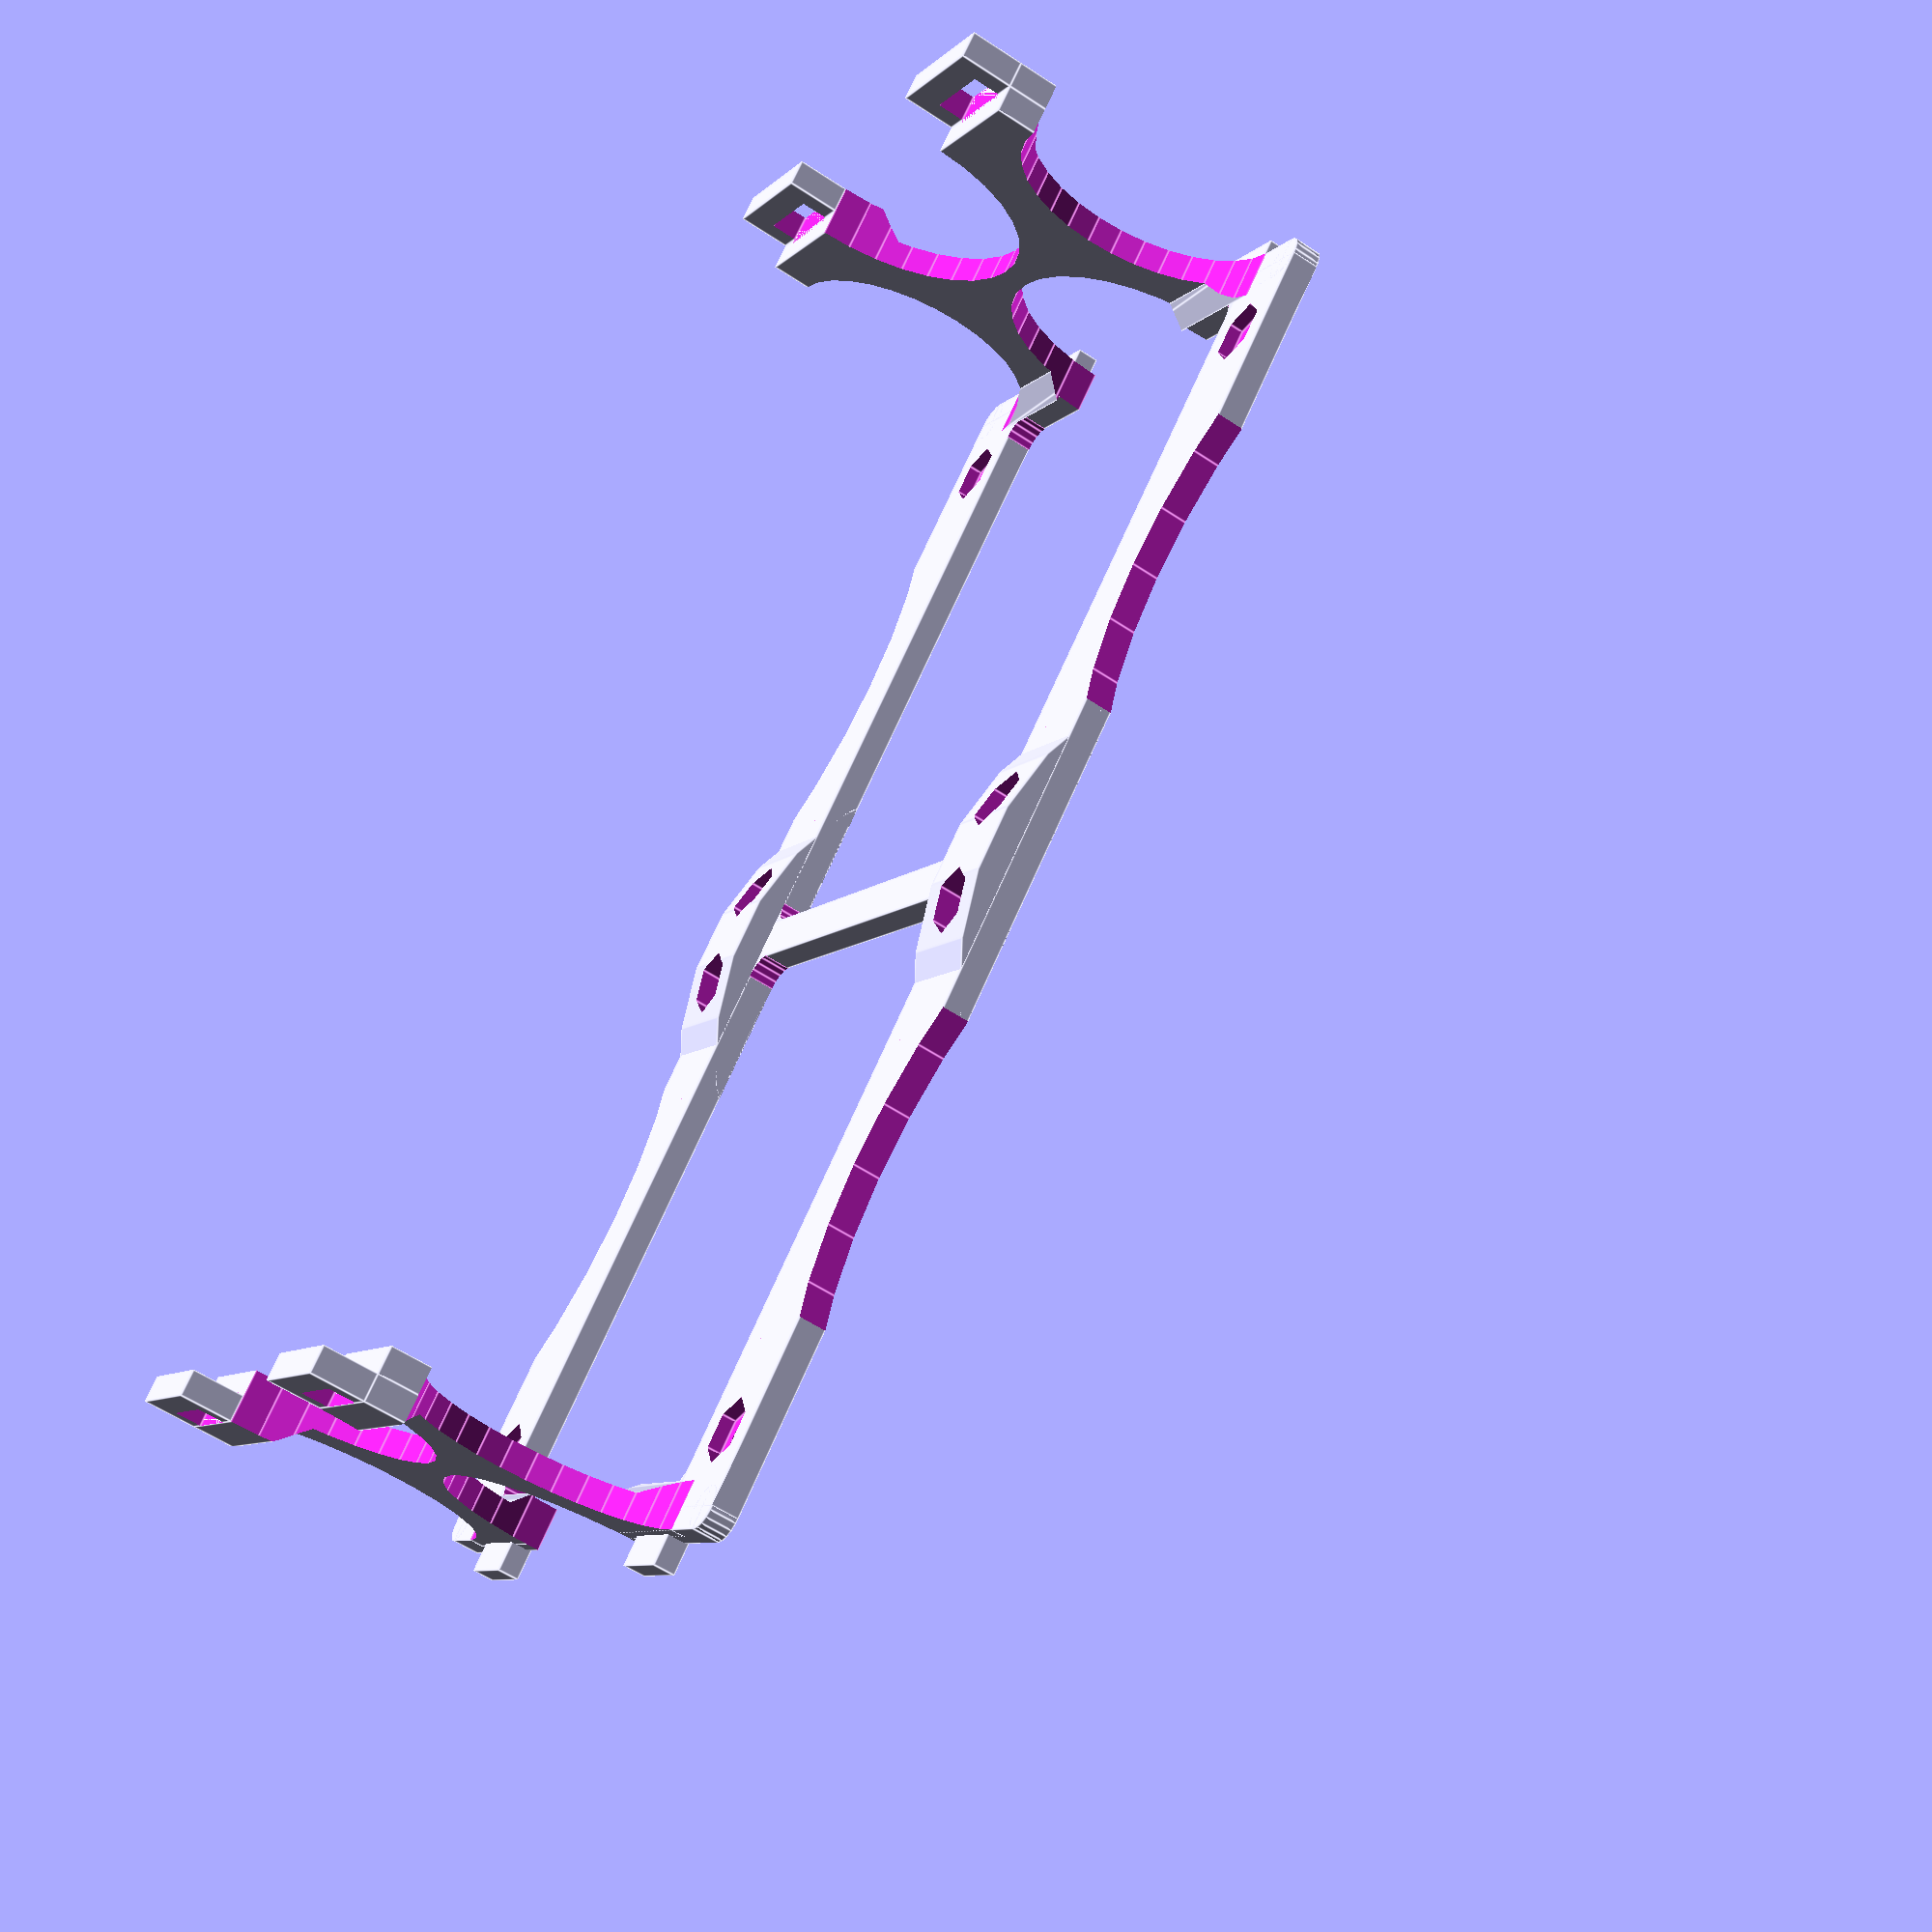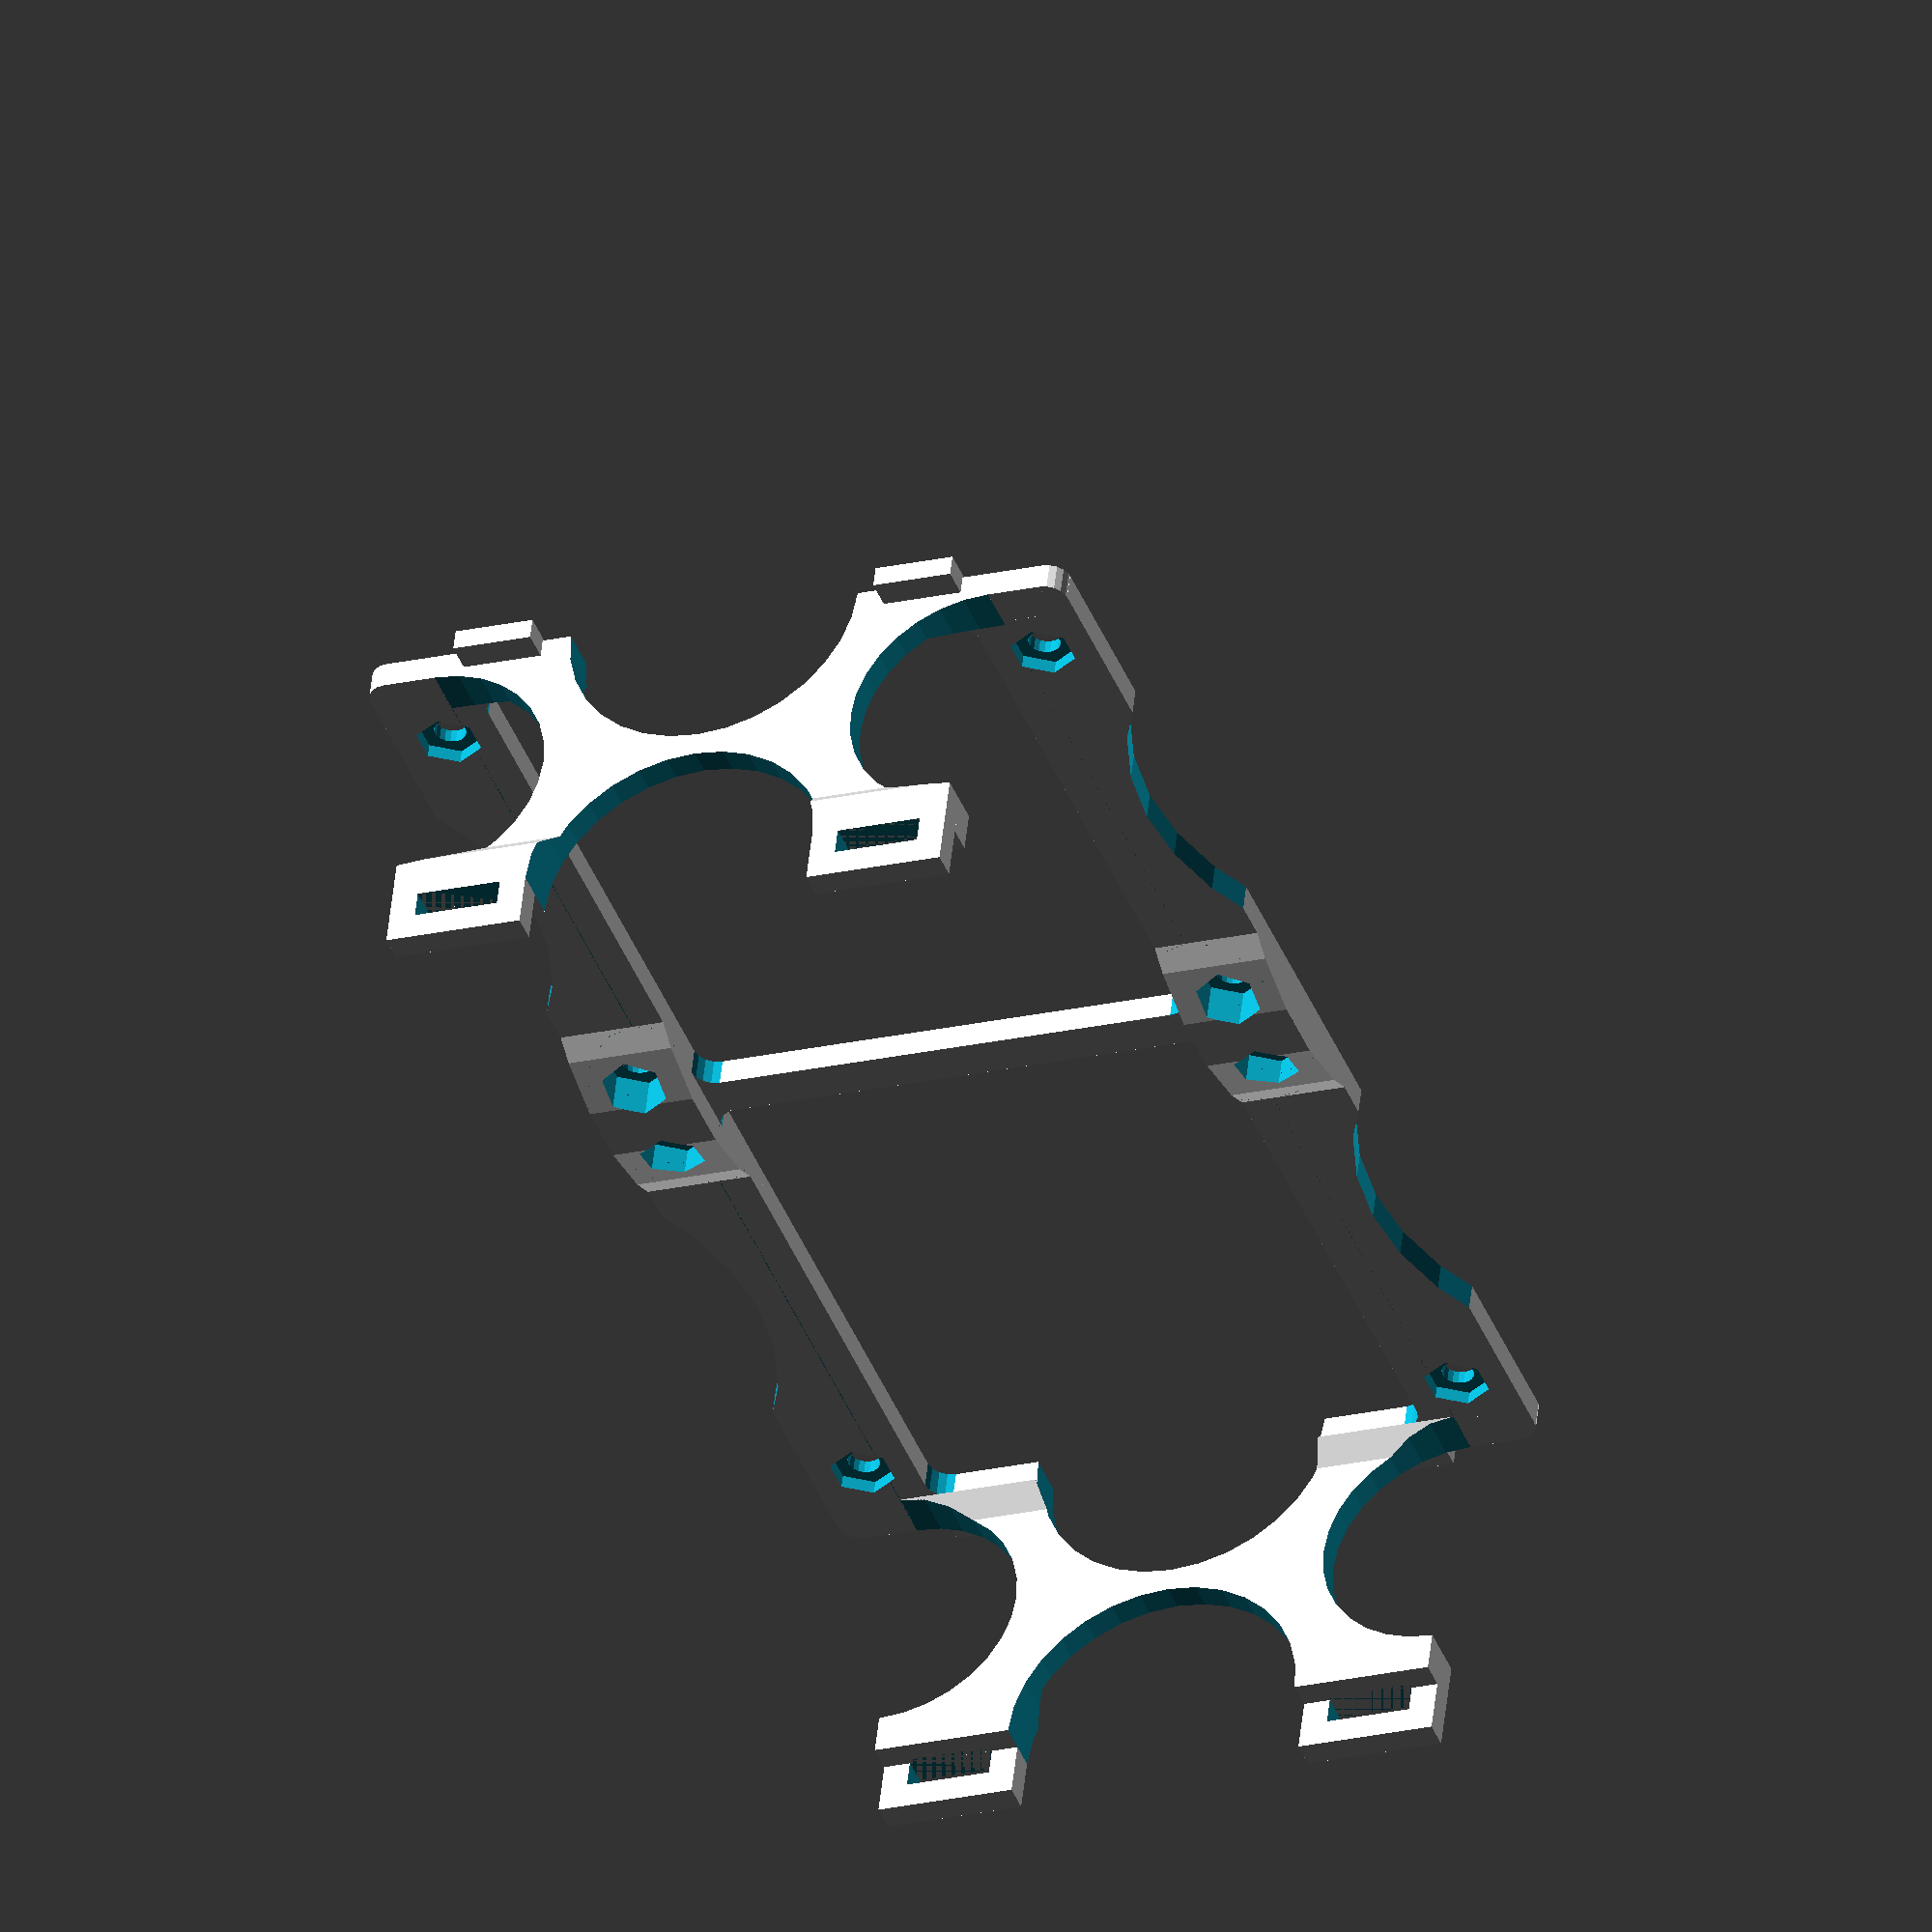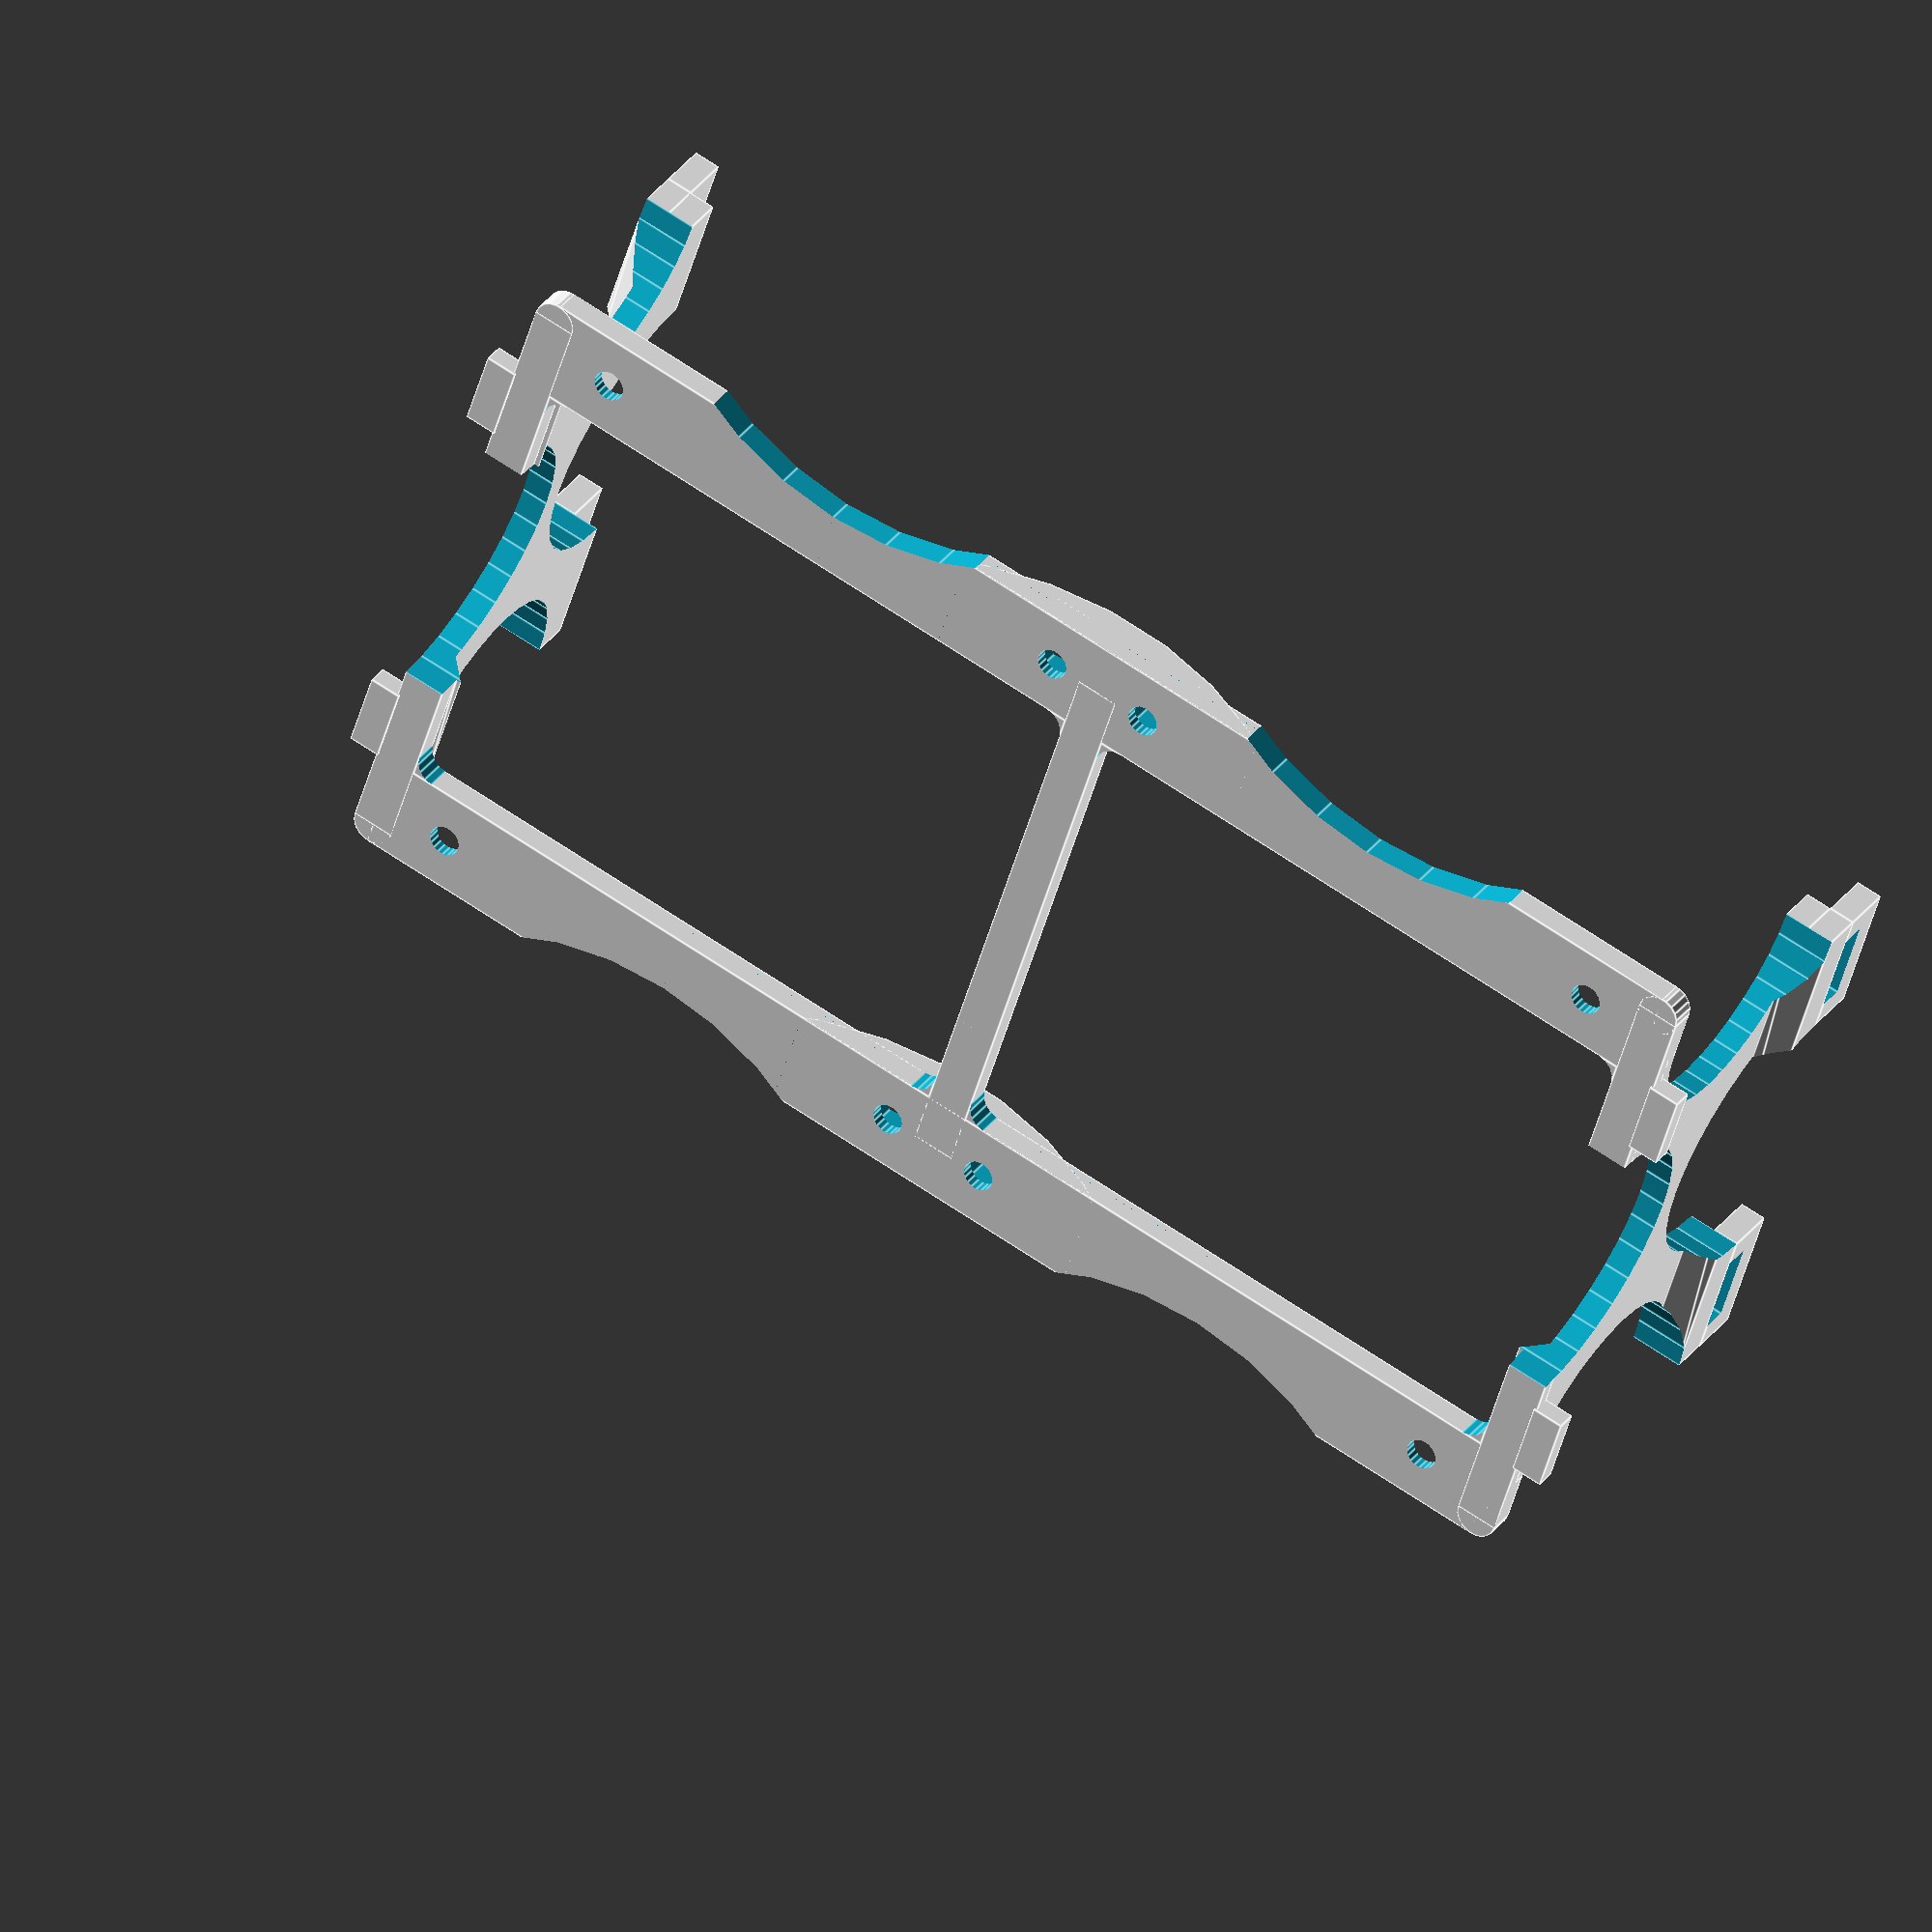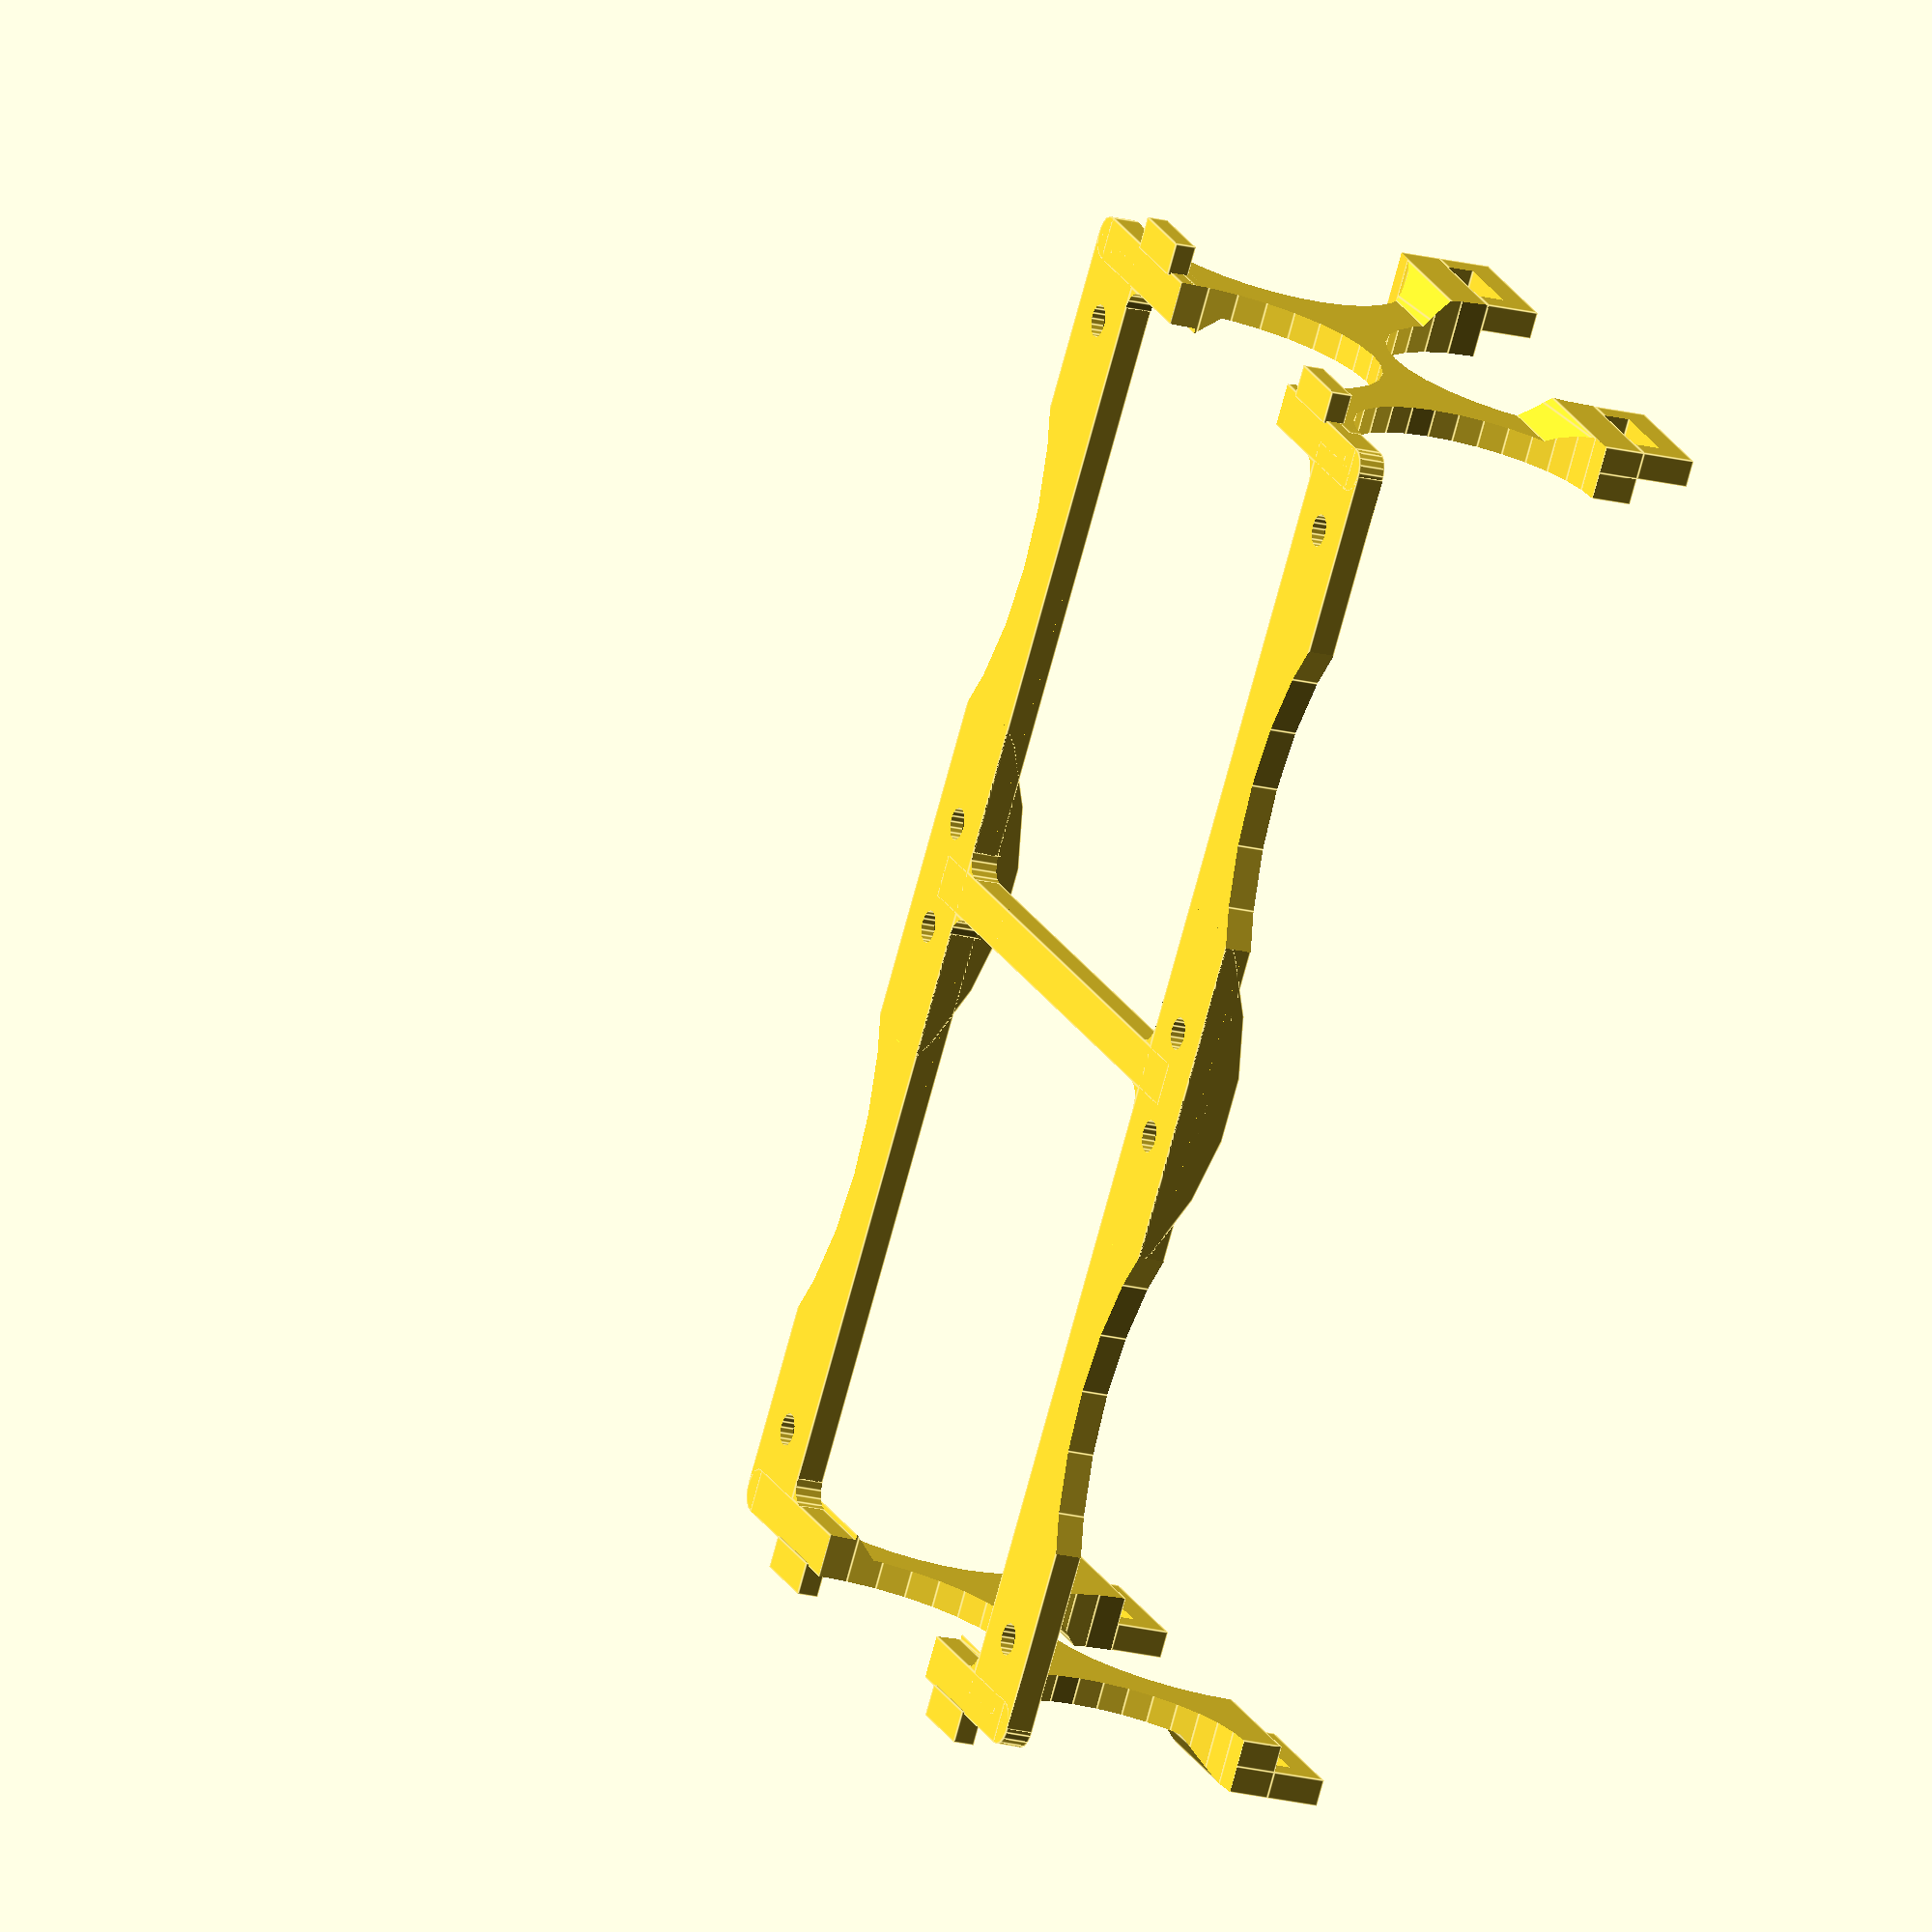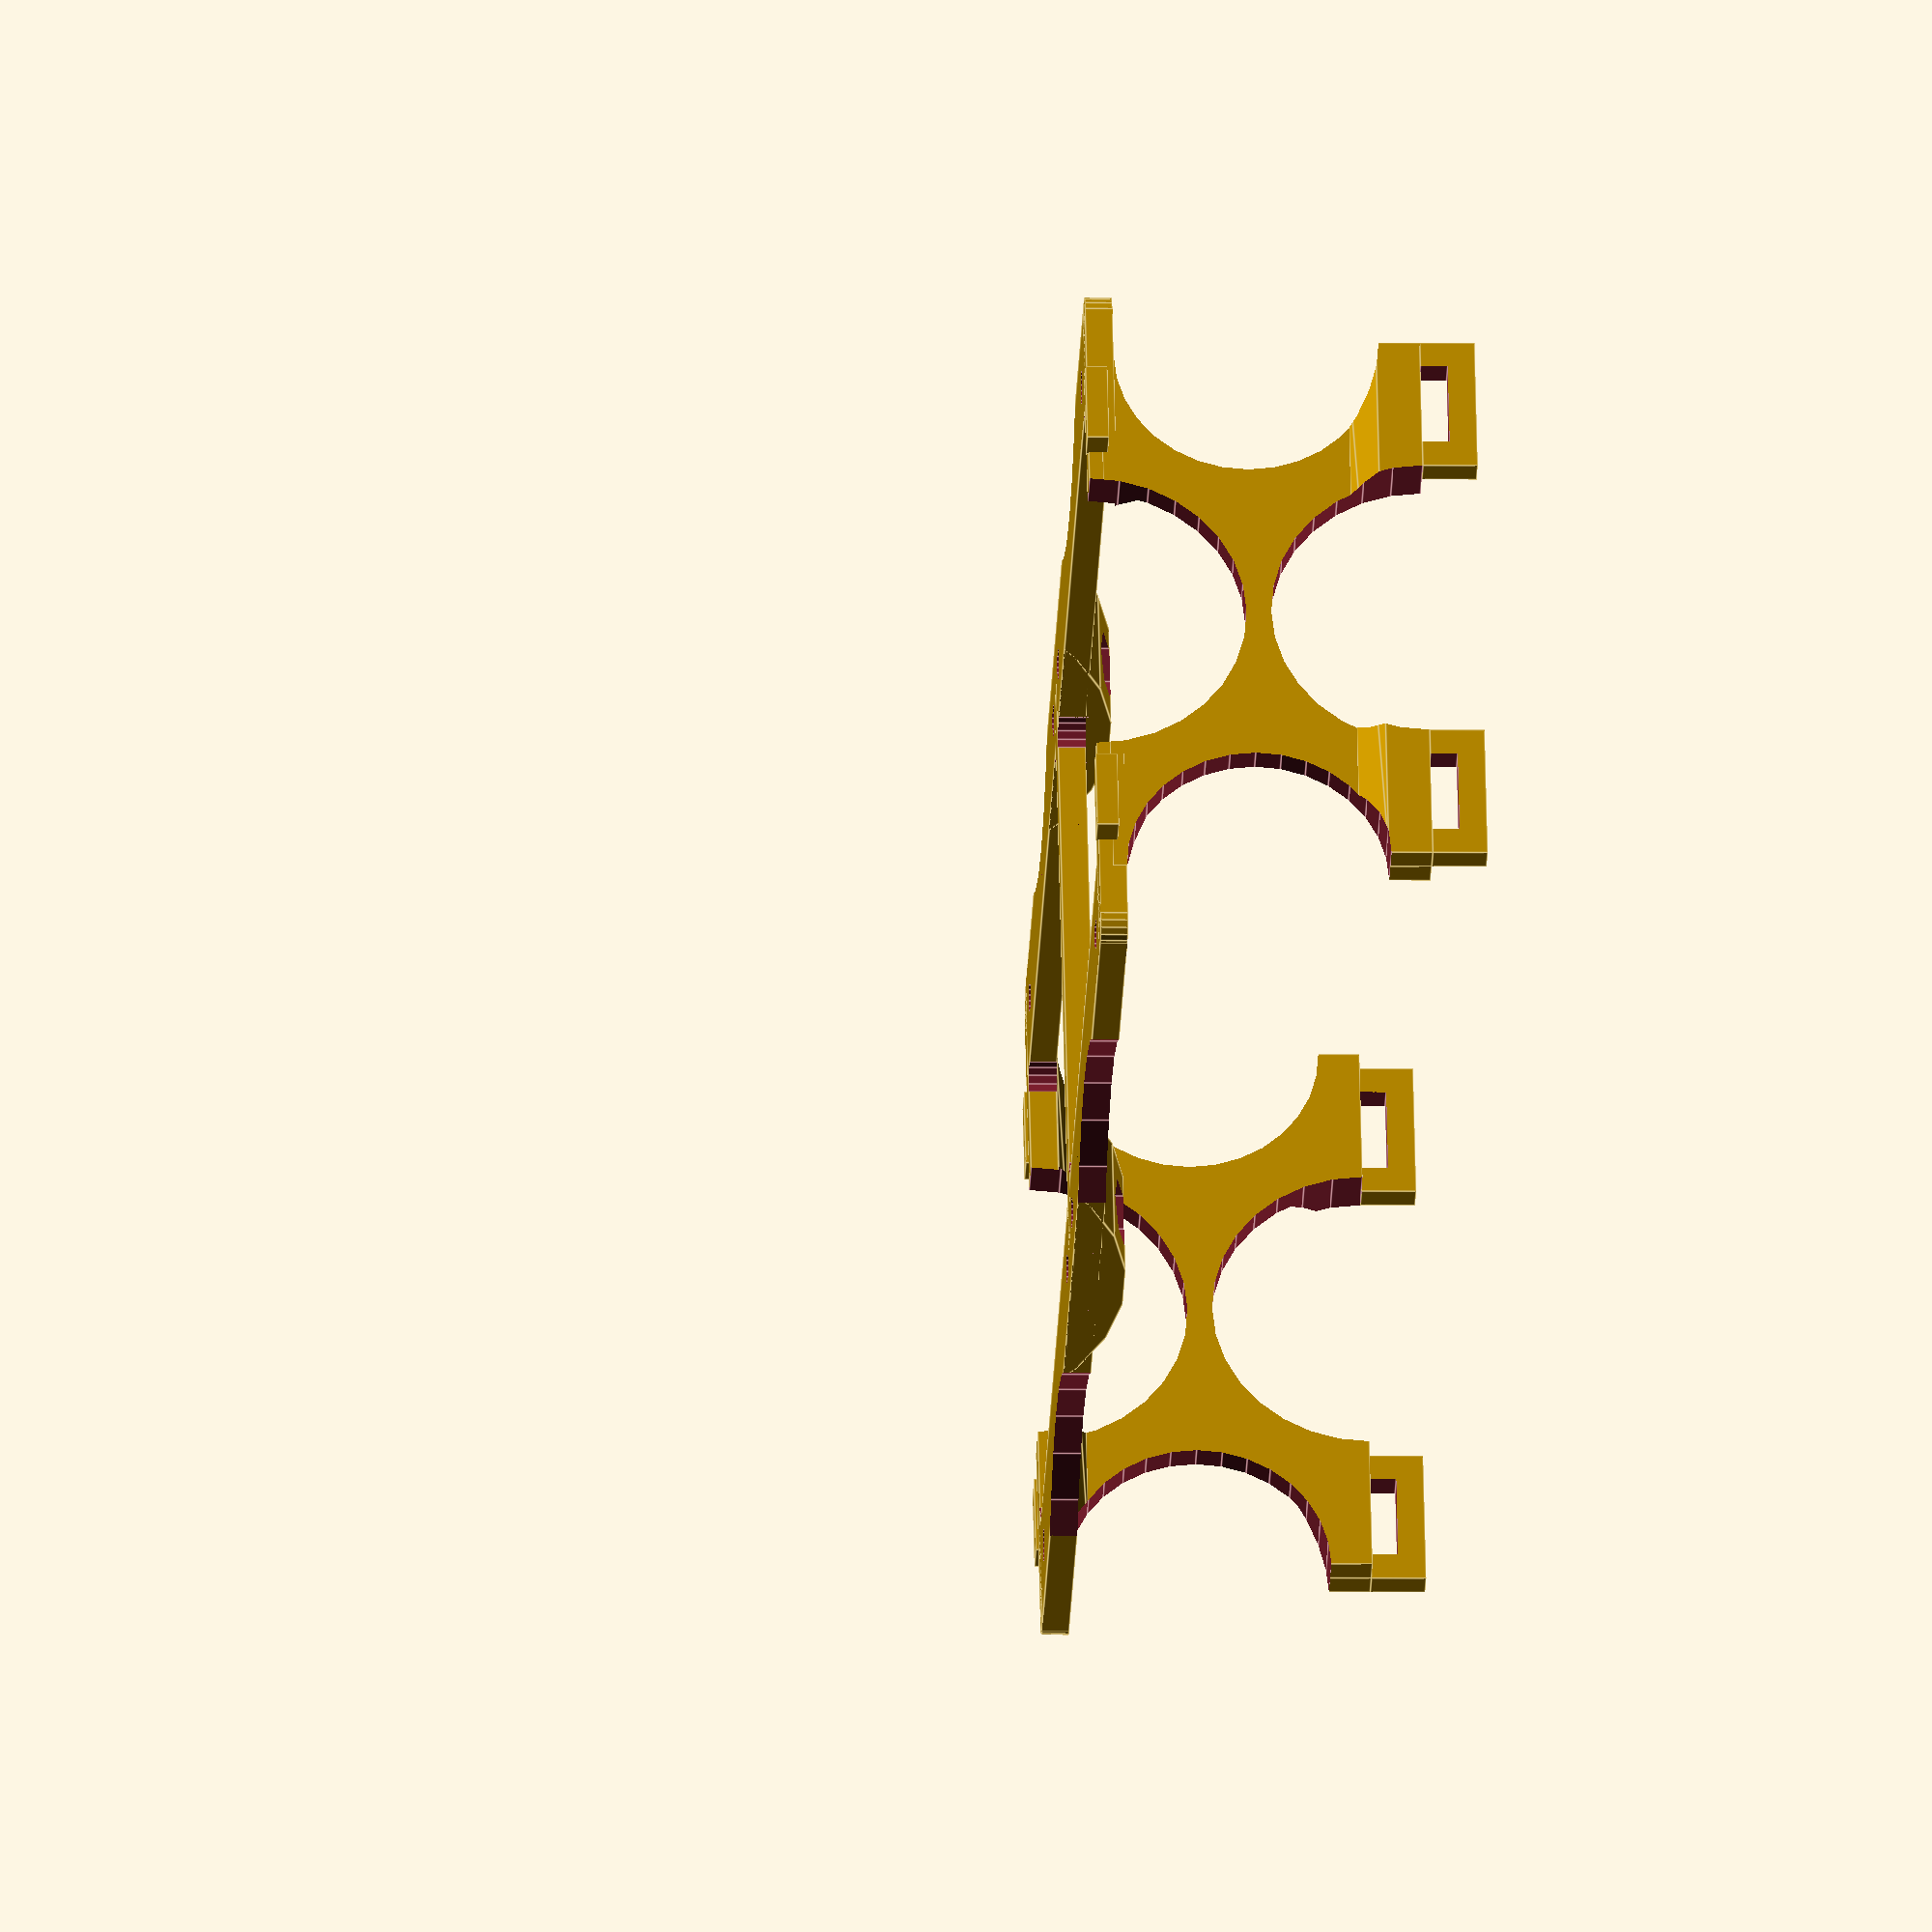
<openscad>
// delta is the distance arround the RPI
delta=4;
// thickness is the thickness of the plates
thick=2.5;


// height of the rpi
h = 25;
// small distance between rpi fixation
sd = 49;
// long distance between rpi fixation
ld = 58;
// distance of rpi fixation to borders
db = 3;

// diameter of the fixation
df = 6;
// diameter of the fixation screw
ds = 3;

//clip adjustment
ca = .5;

// total lenght to support two rpi
length=sd*2+db*4+delta*3;
height=h+delta;

module internalround() {
    difference() {
        cube([delta/2,delta/2,thick],center=true);
        translate([delta/4,delta/4,0]) cylinder(h=thick+1,d=delta,center=true,$fn=16);
    }
}

module clipsf() {
    difference() {
        translate([0,0,thick]) cube([thick,2*thick+2*delta,2*thick],center=true);
        translate([0,0,thick/2]) cube([2*ca+thick,2*delta,thick],center=true);
    }
}

module fixation() {
    cylinder(h=3*thick+ca,d=df,$fn=6);
    translate([0,0,-thick/2-ca]) cylinder(h=thick/2+2*ca,d=ds,$fn=18);
}

module beam() {
    difference() {
        union() {
            cube([length,delta+df,thick],center=true);
            translate([0,0,-ld/2+1.5*thick]) rotate([90,0,0]) difference() {
                cylinder(h=delta+df,d=ld,center=true);
                translate([0,-1.5*thick,0]) cube([ld+2*ca,ld+2*ca,delta+df+2*ca],center=true);
            }
        }
        translate([delta/2+db,0,0]) fixation();
        translate([delta/2+db+sd,0,0]) fixation();
        translate([-delta/2-db,0,0]) fixation();
        translate([-delta/2-db-sd,0,0]) fixation();
        translate([delta/2+db+sd/2,-(ld/2)-1,0]) cylinder(h=thick+2*ca,d=ld,center=true,$fn=32);
        translate([-delta/2-db-sd/2,-(ld/2)-1,0]) cylinder(h=thick+2*ca,d=ld,center=true,$fn=32);
    }
}

translate([0,ld/2,0]) rotate([0,0,180]) beam();
translate([0,-ld/2,0]) beam();
cube([delta,ld,thick],center=true);


translate([length/2,(ld+df)/2,0]) cylinder(h=thick,d=delta,center=true,$fn=18);
translate([length/2,-(ld+df)/2,0]) cylinder(h=thick,d=delta,center=true,$fn=18);
translate([-length/2,(ld+df)/2,0]) cylinder(h=thick,d=delta,center=true,$fn=18);
translate([-length/2,-(ld+df)/2,0]) cylinder(h=thick,d=delta,center=true,$fn=18);

translate([-length/2+3*delta/4,-(ld-df)/2+3*delta/4,0]) internalround();
translate([-length/2+3*delta/4,(ld-df)/2-3*delta/4,0]) rotate([0,0,270]) internalround();

translate([length/2-3*delta/4,-(ld-df)/2+3*delta/4,0]) rotate([0,0,90]) internalround();
translate([length/2-3*delta/4,(ld-df)/2-3*delta/4,0]) rotate([0,0,180]) internalround();


translate([3*delta/4,-(ld-df)/2+3*delta/4,0]) internalround();
translate([3*delta/4,(ld-df)/2-3*delta/4,0]) rotate([0,0,270]) internalround();

translate([-3*delta/4,-(ld-df)/2+3*delta/4,0]) rotate([0,0,90]) internalround();
translate([-3*delta/4,(ld-df)/2-3*delta/4,0]) rotate([0,0,180]) internalround();

difference() {
    union() {
        translate([length/2,0,0]) cube([delta,ld+df,thick],center=true);
        translate([-length/2,0,0]) cube([delta,ld+df,thick],center=true);
        translate([length/2+delta/2-thick/2,0,(height)/2]) cube([thick,ld-delta,height],center=true);
        translate([-length/2-delta/2+thick/2,0,(height)/2]) cube([thick,ld-delta,height],center=true);
        
        translate([-length/2-delta/4+thick,0,thick/2+delta/4])rotate([90,0,0]) linear_extrude(height=ld-delta,center=true) polygon([[-delta/4,-delta/4],[delta/4,-delta/4],[-delta/4,delta/4]]);

        translate([length/2+delta/4-thick,0,thick/2+delta/4])rotate([90,0,180]) linear_extrude(height=ld-delta,center=true) polygon([[-delta/4,-delta/4],[delta/4,-delta/4],[-delta/4,delta/4]]);

        translate([-length/2-delta/2-thick/2,0,h-thick/2]) rotate([90,90,180]) linear_extrude(height=ld-delta,center=true) polygon([[-thick/2,-thick/2],[thick/2,-thick/2],[-thick/2,thick/2]]);

        translate([length/2+delta/2+thick/2,0,h-thick/2]) rotate([90,180,180]) linear_extrude(height=ld-delta,center=true) polygon([[-thick/2,-thick/2],[thick/2,-thick/2],[-thick/2,thick/2]]);

        translate([-length/2-delta/2-thick/2,0,delta/2+h]) cube([thick,ld-delta,delta],center=true);
        translate([length/2+delta/2+thick/2,0,delta/2+h]) cube([thick,ld-delta,delta],center=true);

        translate([-length/2-delta/2-thick/2,(ld-delta)/2-thick-delta,height]) clipsf();
        translate([-length/2-delta/2-thick/2,-(ld-delta)/2+thick+delta,height]) clipsf();

        translate([length/2+delta/2+thick/2,(ld-delta)/2-thick-delta,height]) clipsf();
        translate([length/2+delta/2+thick/2,-(ld-delta)/2+thick+delta,height]) clipsf();

        translate([-length/2-delta/2-thick/2,(ld-delta)/2-thick-delta,-ca]) cube([thick+ca,2*delta-ca,thick-ca],center=true);
        translate([-length/2-delta/2-thick/2,-(ld-delta)/2+thick+delta,-ca]) cube([thick+ca,2*delta-ca,thick-ca],center=true);

        translate([length/2+delta/2+thick/2,(ld-delta)/2-thick-delta,-ca]) cube([thick+ca,2*delta-ca,thick-ca],center=true);
        translate([length/2+delta/2+thick/2,-(ld-delta)/2+thick+delta,-ca]) cube([thick+ca,2*delta-ca,thick-ca],center=true);
    }
    
    translate([0,0,height]) rotate([0,90,0]) cylinder(h=length+2*delta+2*thick+2*ca,d=ld-delta-4*thick-4*delta,center=true,$fn=32);
translate([0,0,-thick/2]) rotate([0,90,0]) cylinder(h=length+2*delta+2*thick+2*ca,d=ld-delta-4*thick-4*delta,center=true,$fn=32);
    translate([0,(ld-delta)/2,(height)/2-0.5*thick]) rotate([0,90,0]) cylinder(h=length+2*delta+2*thick+2*ca,d=height-2*thick,center=true,$fn=32);
    translate([0,-(ld-delta)/2,(height)/2-0.5*thick]) rotate([0,90,0]) cylinder(h=length+2*delta+2*thick+2*ca,d=height-2*thick,center=true,$fn=32);
}
</openscad>
<views>
elev=58.6 azim=135.4 roll=55.6 proj=p view=edges
elev=128.7 azim=249.5 roll=173.8 proj=o view=solid
elev=326.6 azim=162.6 roll=210.5 proj=o view=edges
elev=199.5 azim=232.9 roll=295.7 proj=o view=edges
elev=3.9 azim=207.0 roll=267.2 proj=o view=edges
</views>
